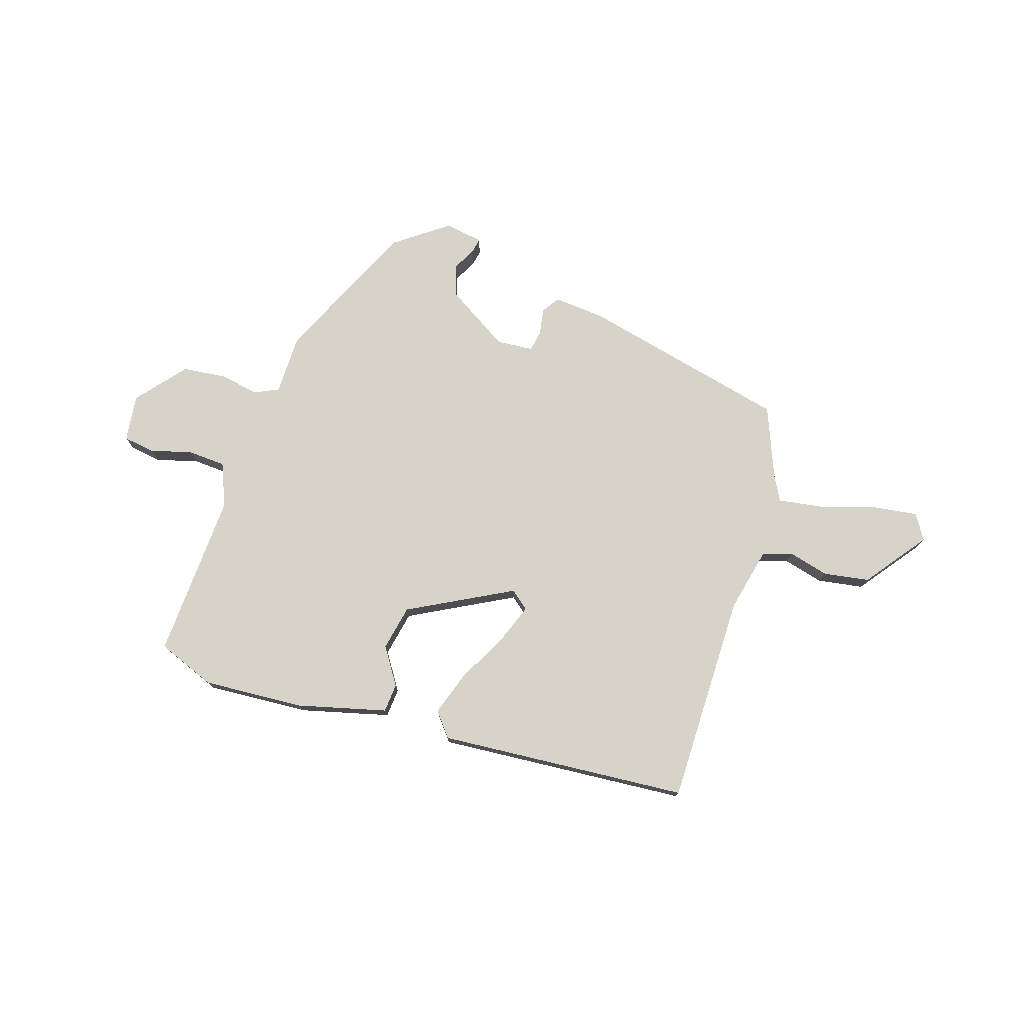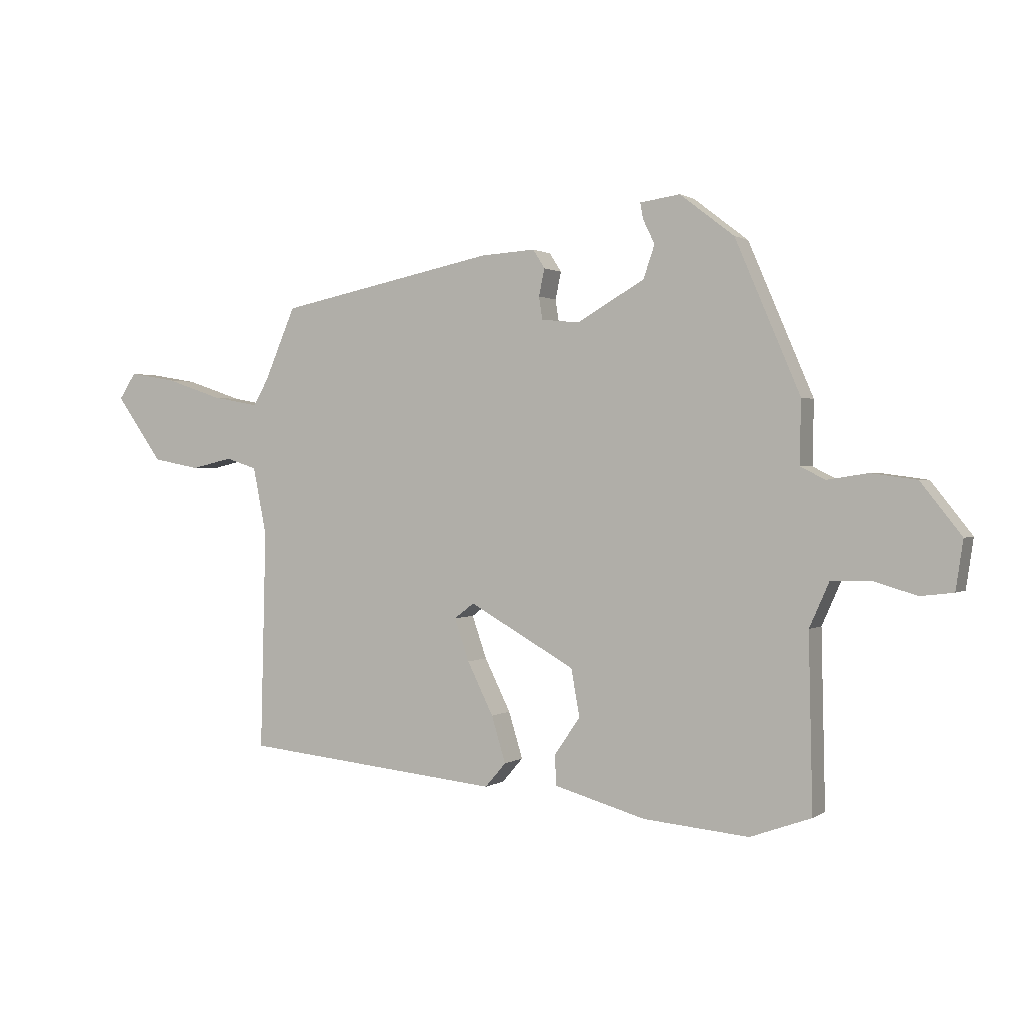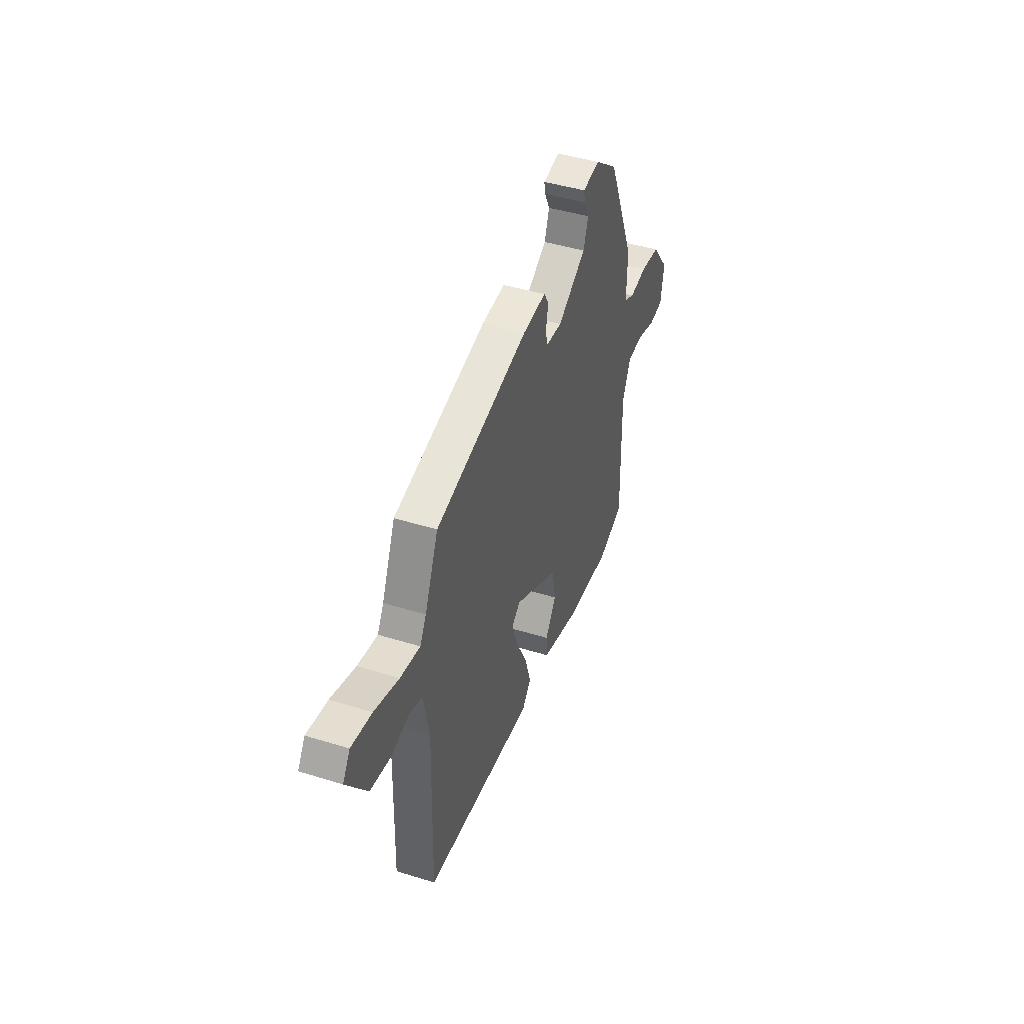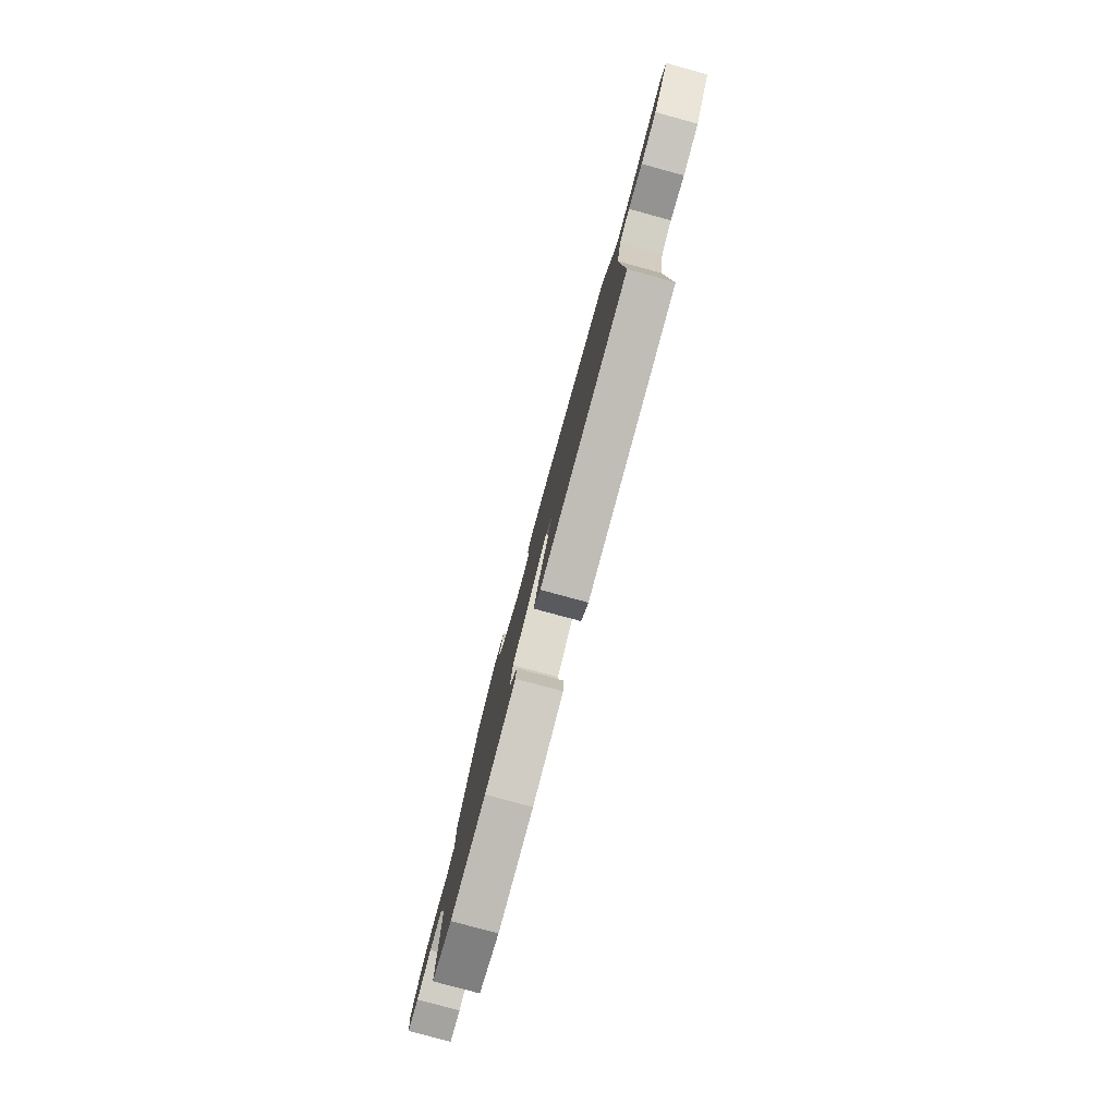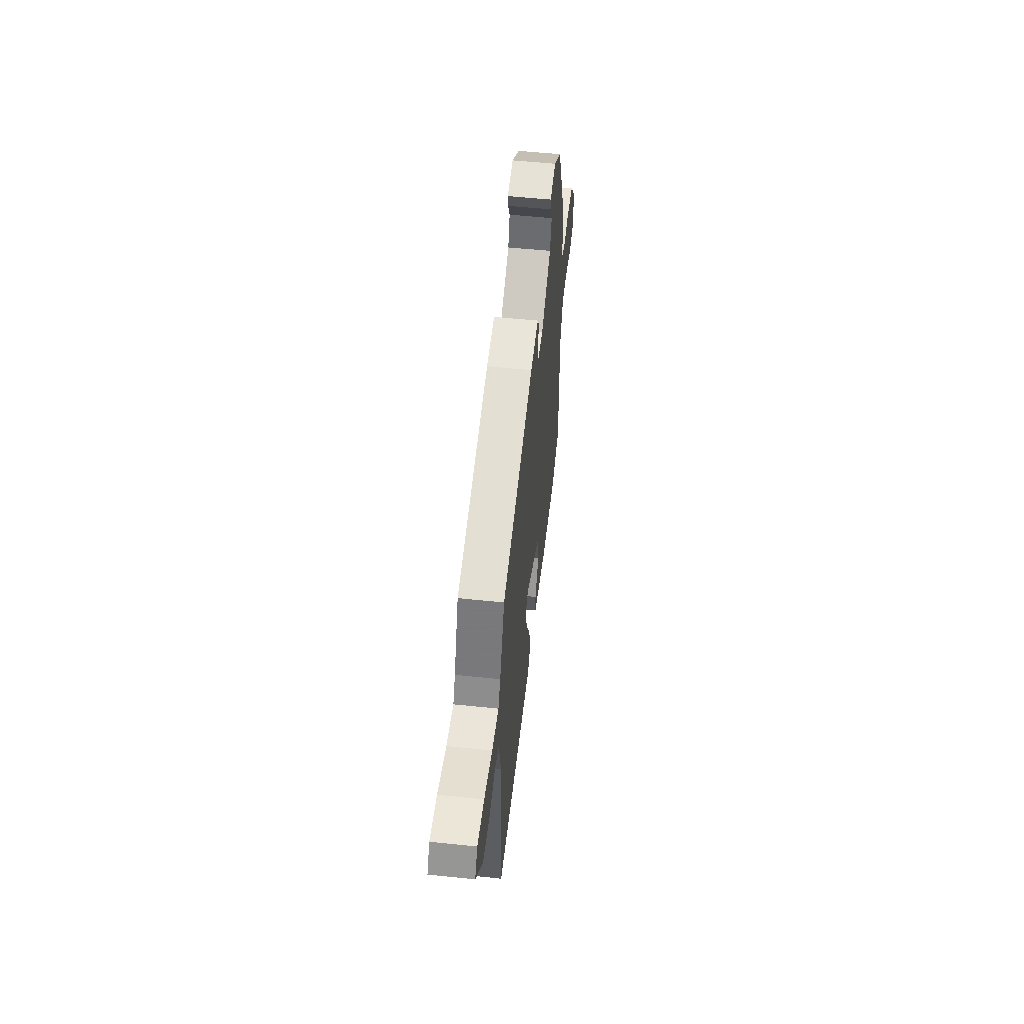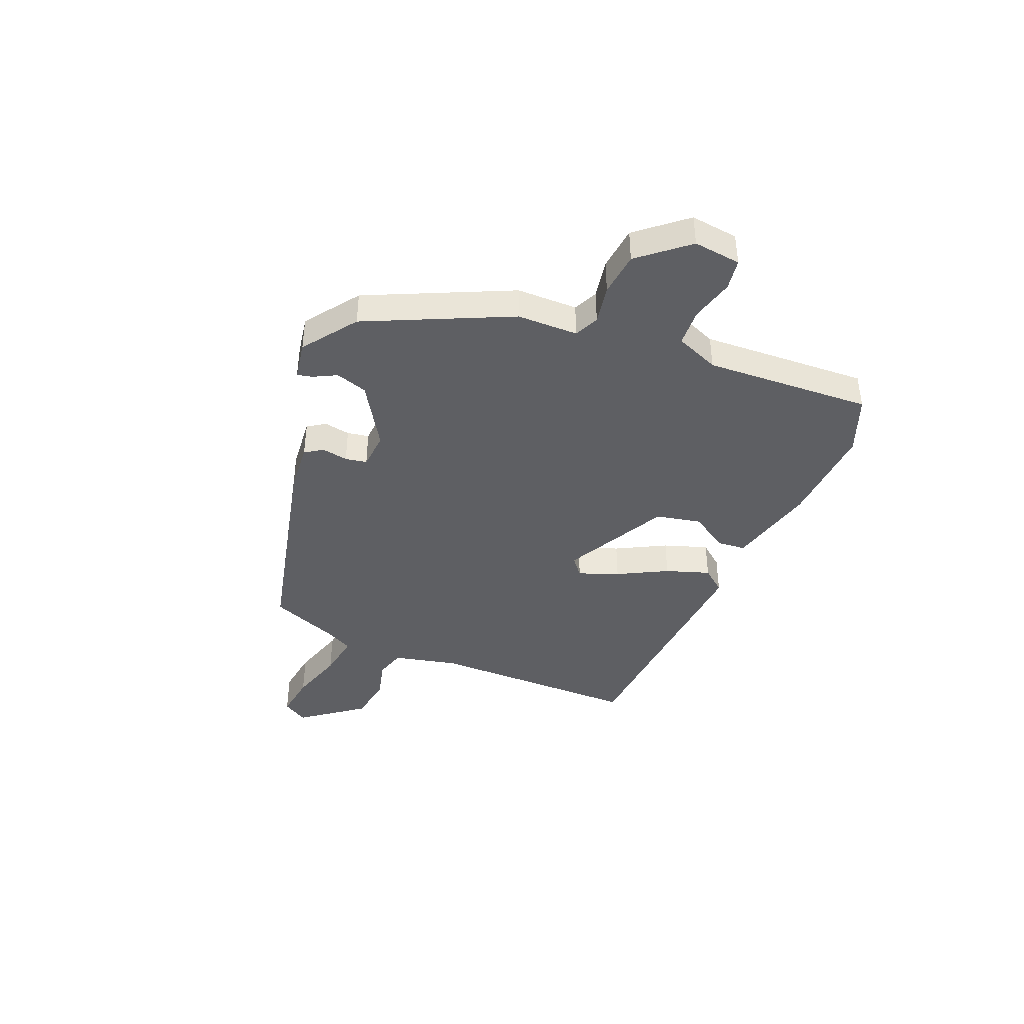
<metadata>
{"format":"obj","ext":"obj","renderer":"f3d","projection":"perspective","resolution":1024,"background":"white","views":[{"elev":76.3,"azim":-160.8,"up":"+Y"},{"elev":1.0,"azim":25.3,"up":"+Z"},{"elev":44.5,"azim":-70.1,"up":"+Z"},{"elev":-79.7,"azim":-105.2,"up":"+Z"},{"elev":54.7,"azim":-83.7,"up":"+Z"},{"elev":-41.4,"azim":69.2,"up":"+Y"}]}
</metadata>
<code>
v 0.527 0.07 -0.49
v 0.419 0.07 -0.529
v 0.232 0.07 -0.512
v 0.07 0.07 -0.466
v 0.067 0.07 -0.413
v 0.113 0.07 -0.346
v 0.098 0.07 -0.262
v -0.09 0.07 -0.156
v -0.125 0.07 -0.183
v -0.099 0.07 -0.258
v -0.053 0.07 -0.351
v -0.028 0.07 -0.433
v -0.065 0.07 -0.476
v -0.525 0.07 -0.429
v -0.515 0.07 -0.039
v -0.539 0.07 0.081
v -0.594 0.07 0.099
v -0.668 0.07 0.082
v -0.752 0.07 0.098
v -0.835 0.07 0.214
v -0.805 0.07 0.26
v -0.721 0.07 0.246
v -0.62 0.07 0.212
v -0.538 0.07 0.197
v -0.512 0.07 0.242
v -0.456 0.07 0.372
v -0.071 0.07 0.451
v 0.026 0.07 0.457
v 0.047 0.07 0.424
v 0.037 0.07 0.376
v 0.043 0.07 0.336
v 0.111 0.07 0.329
v 0.23 0.07 0.398
v 0.25 0.07 0.456
v 0.229 0.07 0.499
v 0.224 0.07 0.527
v 0.295 0.07 0.537
v 0.391 0.07 0.463
v 0.506 0.07 0.195
v 0.504 0.07 0.083
v 0.548 0.07 0.061
v 0.62 0.07 0.072
v 0.701 0.07 0.061
v 0.773 0.07 -0.03
v 0.76 0.07 -0.117
v 0.702 0.07 -0.124
v 0.624 0.07 -0.101
v 0.555 0.07 -0.103
v 0.52 0.07 -0.182
v 0.527 0 -0.49
v 0.419 0 -0.529
v 0.232 0 -0.512
v 0.07 0 -0.466
v 0.067 0 -0.413
v 0.113 0 -0.346
v 0.098 0 -0.262
v -0.09 0 -0.156
v -0.125 0 -0.183
v -0.099 0 -0.258
v -0.053 0 -0.351
v -0.028 0 -0.433
v -0.065 0 -0.476
v -0.525 0 -0.429
v -0.515 0 -0.039
v -0.539 0 0.081
v -0.594 0 0.099
v -0.668 0 0.082
v -0.752 0 0.098
v -0.835 0 0.214
v -0.805 0 0.26
v -0.721 0 0.246
v -0.62 0 0.212
v -0.538 0 0.197
v -0.512 0 0.242
v -0.456 0 0.372
v -0.071 0 0.451
v 0.026 0 0.457
v 0.047 0 0.424
v 0.037 0 0.376
v 0.043 0 0.336
v 0.111 0 0.329
v 0.23 0 0.398
v 0.25 0 0.456
v 0.229 0 0.499
v 0.224 0 0.527
v 0.295 0 0.537
v 0.391 0 0.463
v 0.506 0 0.195
v 0.504 0 0.083
v 0.548 0 0.061
v 0.62 0 0.072
v 0.701 0 0.061
v 0.773 0 -0.03
v 0.76 0 -0.117
v 0.702 0 -0.124
v 0.624 0 -0.101
v 0.555 0 -0.103
v 0.52 0 -0.182
f 45 46 47
f 44 45 47
f 43 44 47
f 42 43 47
f 41 42 47
f 40 41 47 48
f 38 39 40
f 37 38 40
f 36 37 40
f 35 36 40
f 34 35 40
f 40 48 49
f 34 40 49
f 33 34 49
f 28 29 30
f 27 28 30
f 26 27 30
f 25 26 30
f 24 25 30 31
f 21 22 23
f 20 21 23
f 19 20 23
f 18 19 23
f 17 18 23
f 16 17 23 24
f 24 31 32
f 16 24 32
f 15 16 32
f 13 14 15
f 12 13 15
f 11 12 15
f 10 11 15
f 4 5 6
f 3 4 6
f 2 3 6
f 1 2 6
f 49 1 6
f 49 6 7
f 33 49 7 8
f 32 33 8 9
f 15 32 9
f 9 10 15
f 96 95 94
f 96 94 93
f 96 93 92
f 96 92 91
f 96 91 90
f 97 96 90 89
f 89 88 87
f 89 87 86
f 89 86 85
f 89 85 84
f 89 84 83
f 98 97 89
f 98 89 83
f 98 83 82
f 79 78 77
f 79 77 76
f 79 76 75
f 79 75 74
f 80 79 74 73
f 72 71 70
f 72 70 69
f 72 69 68
f 72 68 67
f 72 67 66
f 73 72 66 65
f 81 80 73
f 81 73 65
f 81 65 64
f 64 63 62
f 64 62 61
f 64 61 60
f 64 60 59
f 55 54 53
f 55 53 52
f 55 52 51
f 55 51 50
f 55 50 98
f 56 55 98
f 57 56 98 82
f 58 57 82 81
f 58 81 64
f 64 59 58
f 1 50 51 2
f 2 51 52 3
f 3 52 53 4
f 4 53 54 5
f 5 54 55 6
f 6 55 56 7
f 7 56 57 8
f 8 57 58 9
f 9 58 59 10
f 10 59 60 11
f 11 60 61 12
f 12 61 62 13
f 13 62 63 14
f 14 63 64 15
f 15 64 65 16
f 16 65 66 17
f 17 66 67 18
f 18 67 68 19
f 19 68 69 20
f 20 69 70 21
f 21 70 71 22
f 22 71 72 23
f 23 72 73 24
f 24 73 74 25
f 25 74 75 26
f 26 75 76 27
f 27 76 77 28
f 28 77 78 29
f 29 78 79 30
f 30 79 80 31
f 31 80 81 32
f 32 81 82 33
f 33 82 83 34
f 34 83 84 35
f 35 84 85 36
f 36 85 86 37
f 37 86 87 38
f 38 87 88 39
f 39 88 89 40
f 40 89 90 41
f 41 90 91 42
f 42 91 92 43
f 43 92 93 44
f 44 93 94 45
f 45 94 95 46
f 46 95 96 47
f 47 96 97 48
f 48 97 98 49
f 49 98 50 1

</code>
